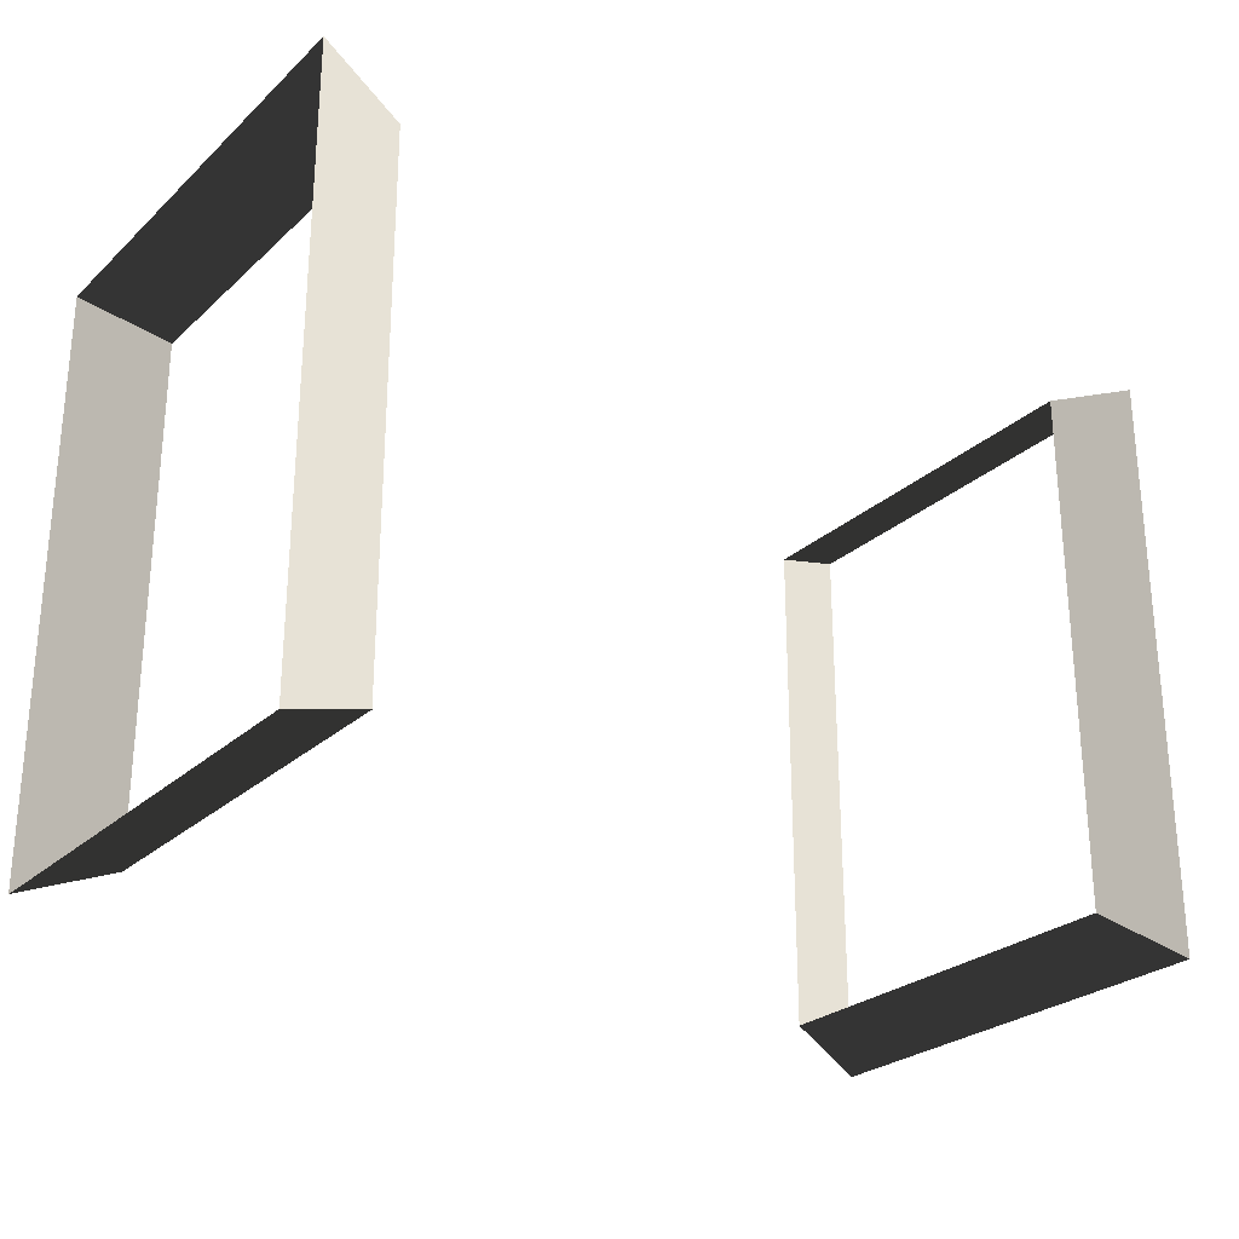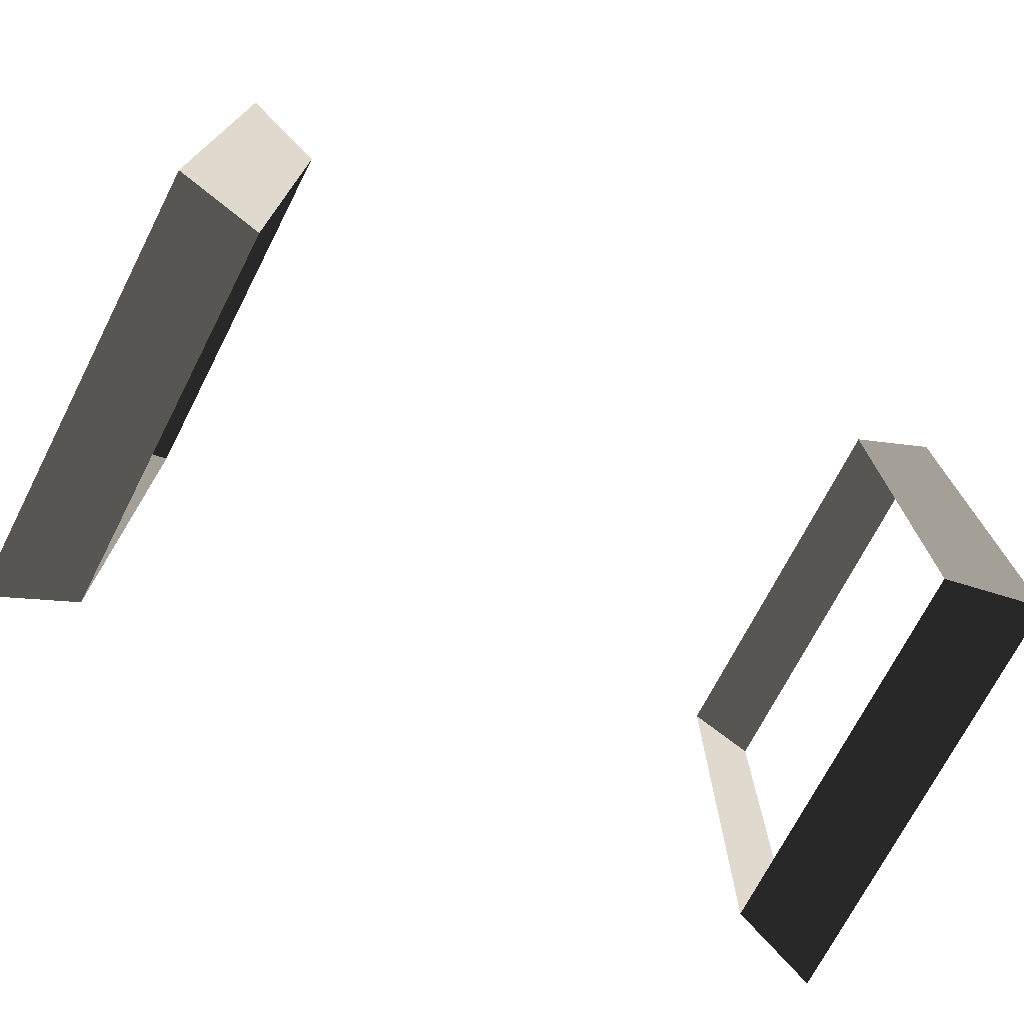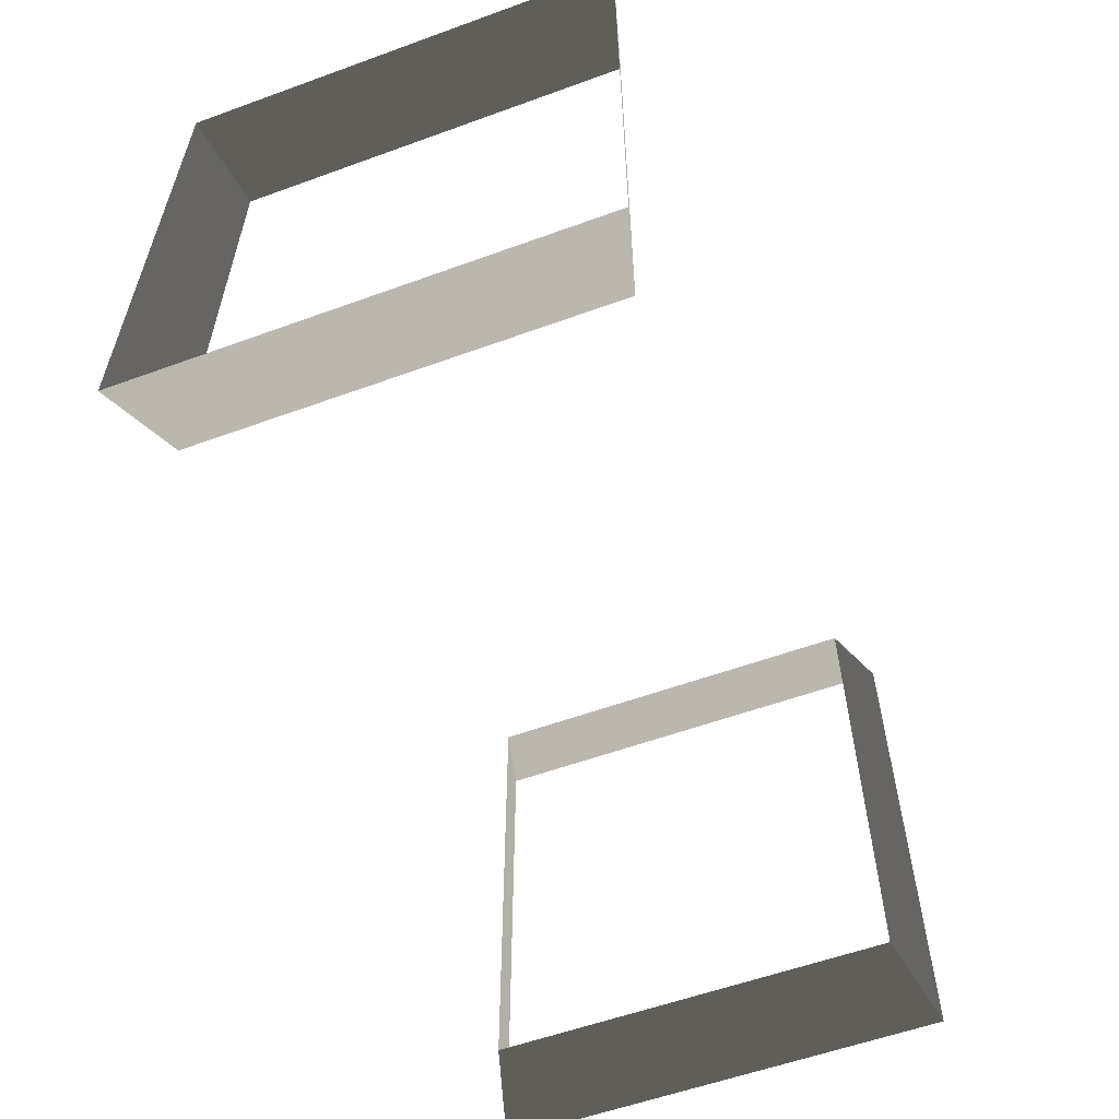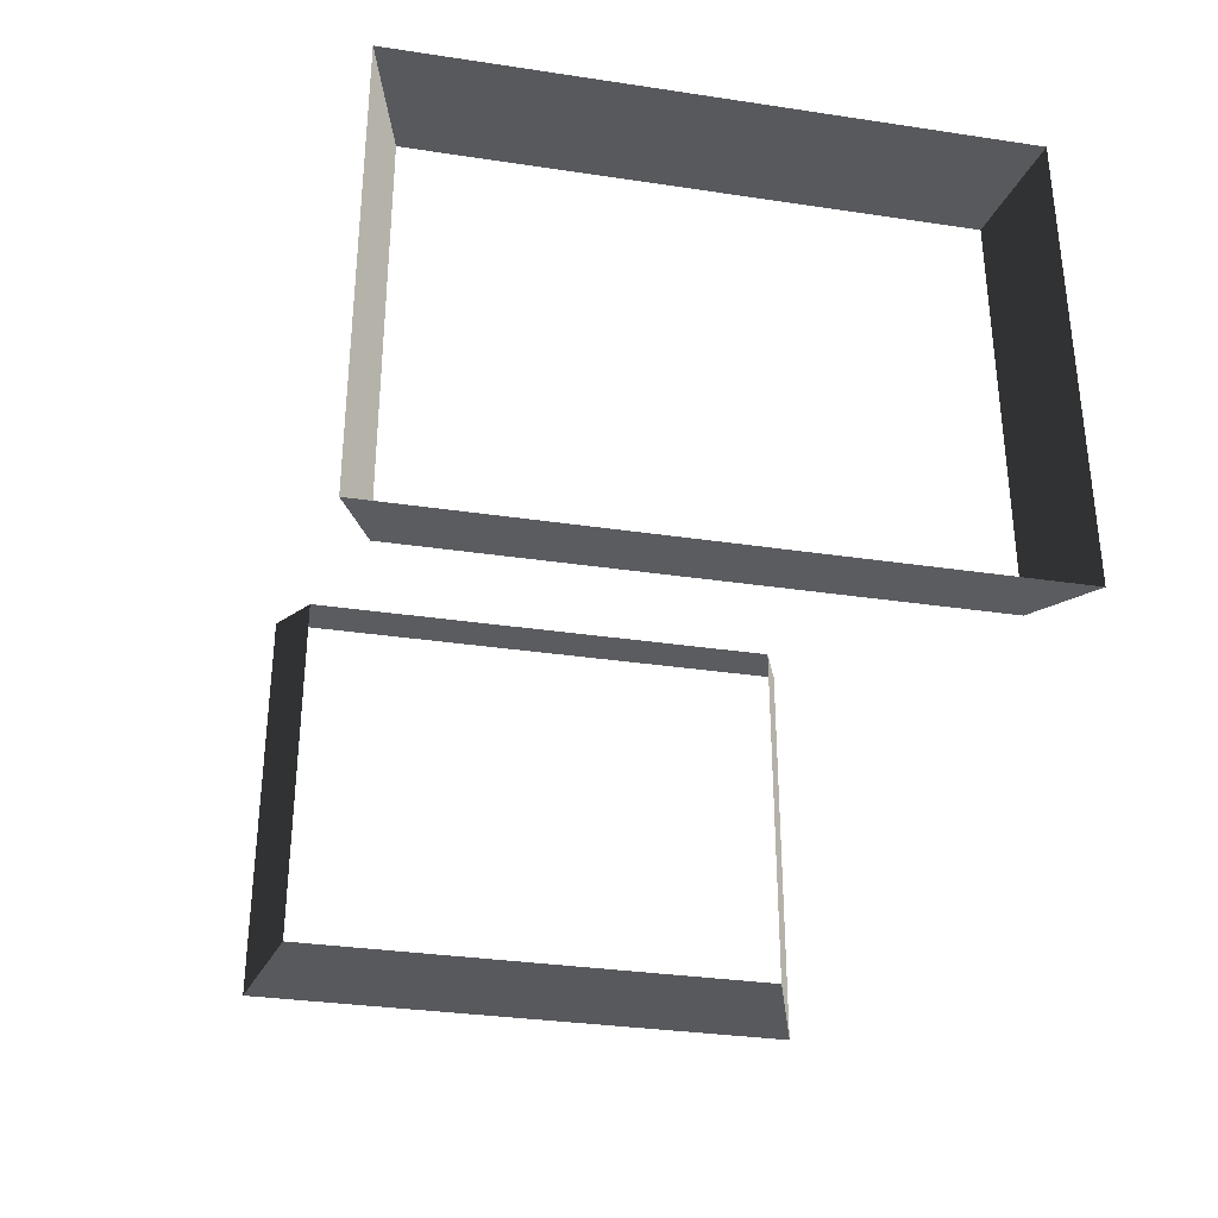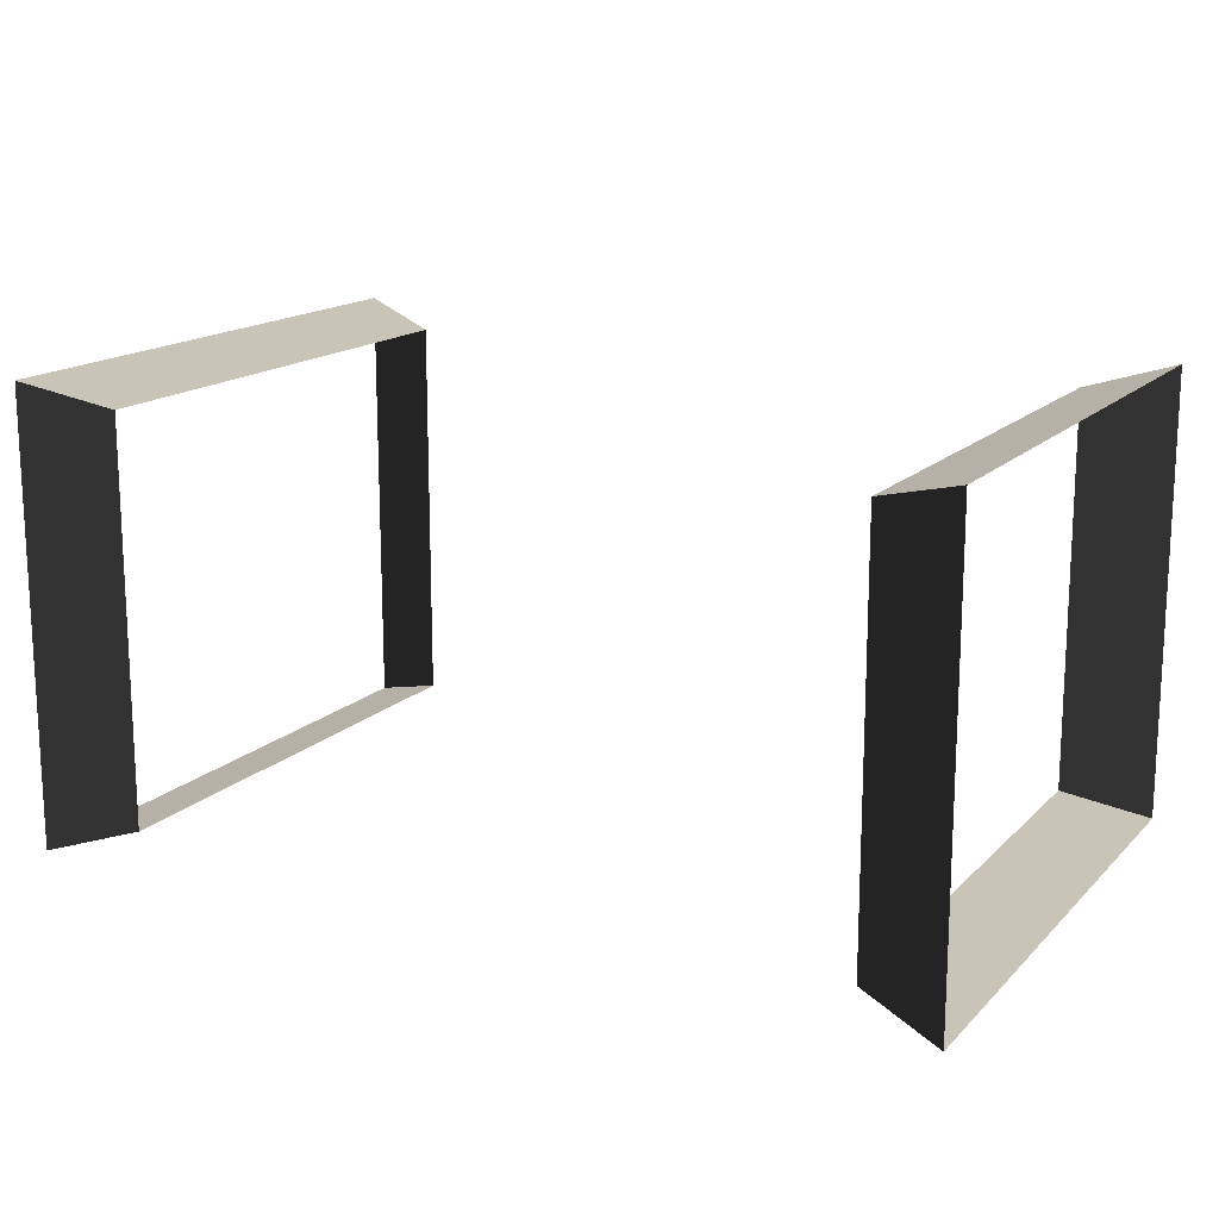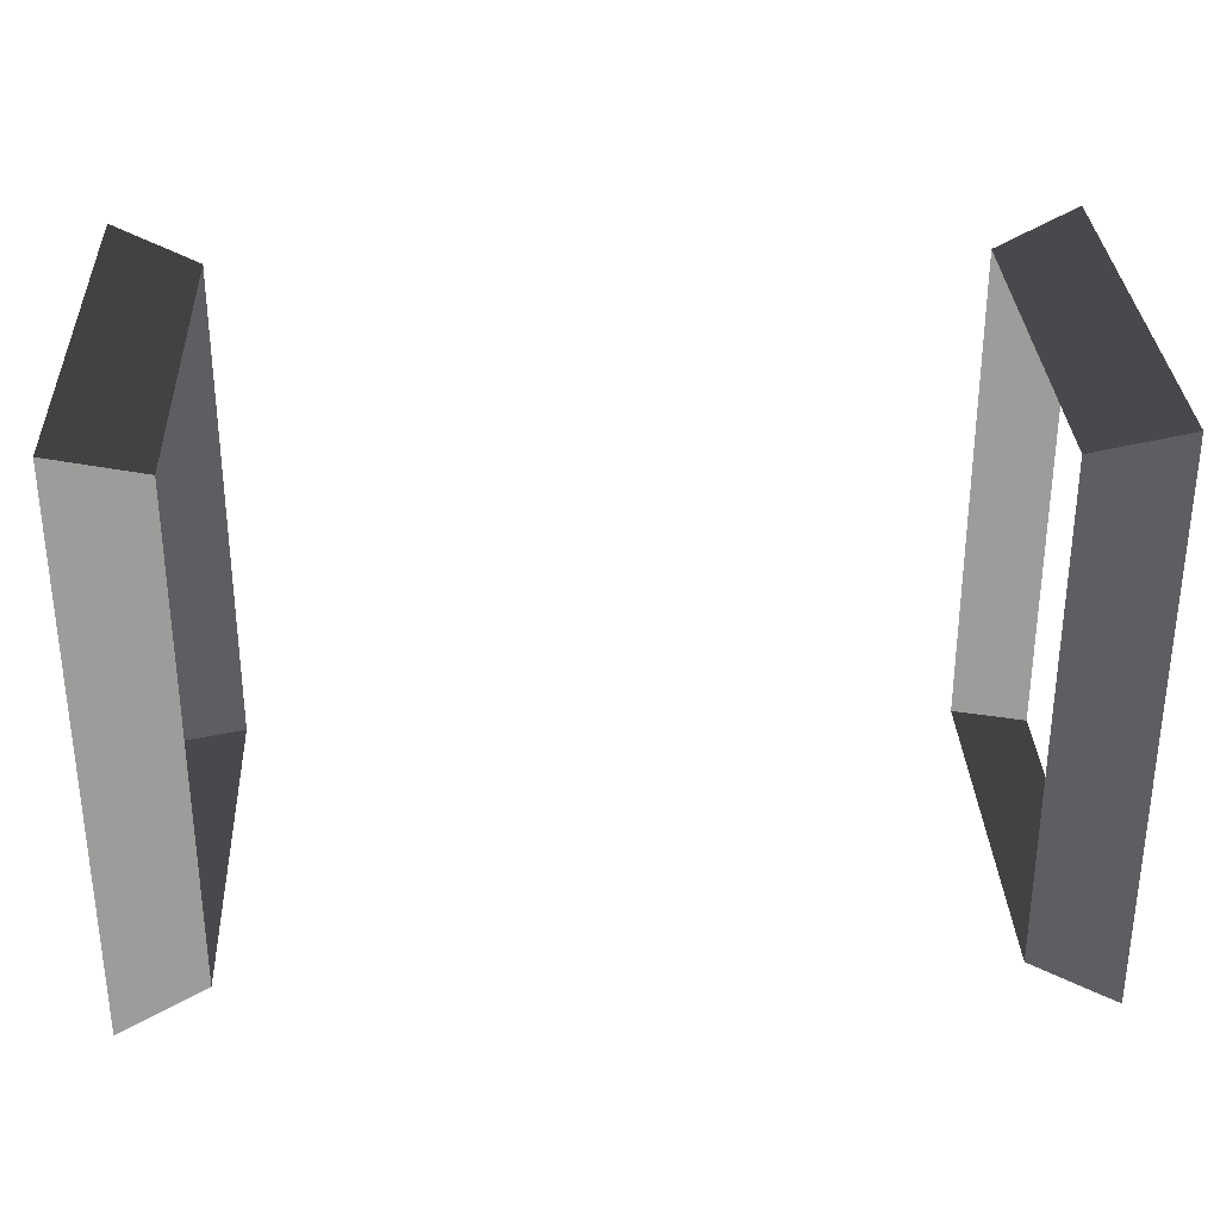
<metadata>
{"format":"obj","ext":"obj","renderer":"f3d","projection":"perspective","resolution":1024,"background":"white","views":[{"elev":-26.4,"azim":-35.9,"up":"+Z"},{"elev":-73.0,"azim":152.7,"up":"+Z"},{"elev":-57.8,"azim":110.6,"up":"+Z"},{"elev":-32.7,"azim":78.3,"up":"+Y"},{"elev":15.7,"azim":-151.8,"up":"+Y"},{"elev":31.8,"azim":-2.7,"up":"+Z"}]}
</metadata>
<code>
v 1.03 0.08828 0.7326
v 1.03 1.228 0.7326
v 1.276 1.297 0.8216
v 1.276 0.01906 0.8216
v 1.03 1.228 0.7326
v 1.03 1.228 -0.7326
v 1.276 1.297 -0.8216
v 1.276 1.297 0.8216
v 1.03 1.228 -0.7326
v 1.03 0.08828 -0.7326
v 1.276 0.01906 -0.8216
v 1.276 1.297 -0.8216
v 1.03 0.08828 -0.7326
v 1.03 0.08828 0.7326
v 1.276 0.01906 0.8216
v 1.276 0.01906 -0.8216
v 1.03 0.08828 0.7326
v 1.276 0.01906 0.8216
v 1.276 1.297 0.8216
v 1.03 1.228 0.7326
v 1.03 1.228 0.7326
v 1.276 1.297 0.8216
v 1.276 1.297 -0.8216
v 1.03 1.228 -0.7326
v 1.03 1.228 -0.7326
v 1.276 1.297 -0.8216
v 1.276 0.01906 -0.8216
v 1.03 0.08828 -0.7326
v 1.03 0.08828 -0.7326
v 1.276 0.01906 -0.8216
v 1.276 0.01906 0.8216
v 1.03 0.08828 0.7326
v -1.03 0.08828 -0.7326
v -1.03 1.228 -0.7326
v -1.276 1.297 -0.8216
v -1.276 0.01906 -0.8216
v -1.03 1.228 -0.7326
v -1.03 1.228 0.7326
v -1.276 1.297 0.8216
v -1.276 1.297 -0.8216
v -1.03 1.228 0.7326
v -1.03 0.08828 0.7326
v -1.276 0.01906 0.8216
v -1.276 1.297 0.8216
v -1.03 0.08828 0.7326
v -1.03 0.08828 -0.7326
v -1.276 0.01906 -0.8216
v -1.276 0.01906 0.8216
v -1.03 0.08828 -0.7326
v -1.276 0.01906 -0.8216
v -1.276 1.297 -0.8216
v -1.03 1.228 -0.7326
v -1.03 1.228 -0.7326
v -1.276 1.297 -0.8216
v -1.276 1.297 0.8216
v -1.03 1.228 0.7326
v -1.03 1.228 0.7326
v -1.276 1.297 0.8216
v -1.276 0.01906 0.8216
v -1.03 0.08828 0.7326
v -1.03 0.08828 0.7326
v -1.276 0.01906 0.8216
v -1.276 0.01906 -0.8216
v -1.03 0.08828 -0.7326
g Straw2_(10)_2609_289
f 1 3 2
f 1 4 3
f 5 7 6
f 5 8 7
f 9 11 10
f 9 12 11
f 13 15 14
f 13 16 15
f 17 19 18
f 17 20 19
f 21 23 22
f 21 24 23
f 25 27 26
f 25 28 27
f 29 31 30
f 29 32 31
f 33 35 34
f 33 36 35
f 37 39 38
f 37 40 39
f 41 43 42
f 41 44 43
f 45 47 46
f 45 48 47
f 49 51 50
f 49 52 51
f 53 55 54
f 53 56 55
f 57 59 58
f 57 60 59
f 61 63 62
f 61 64 63

</code>
